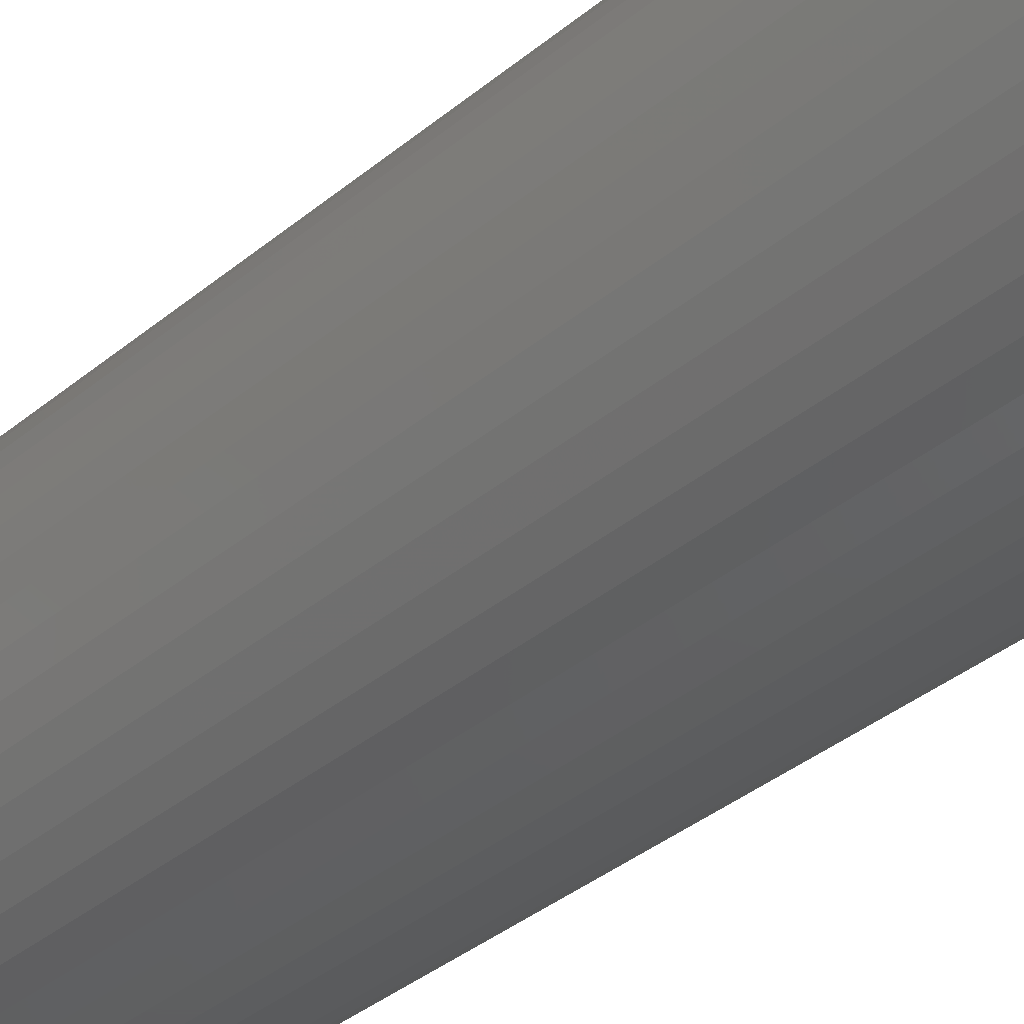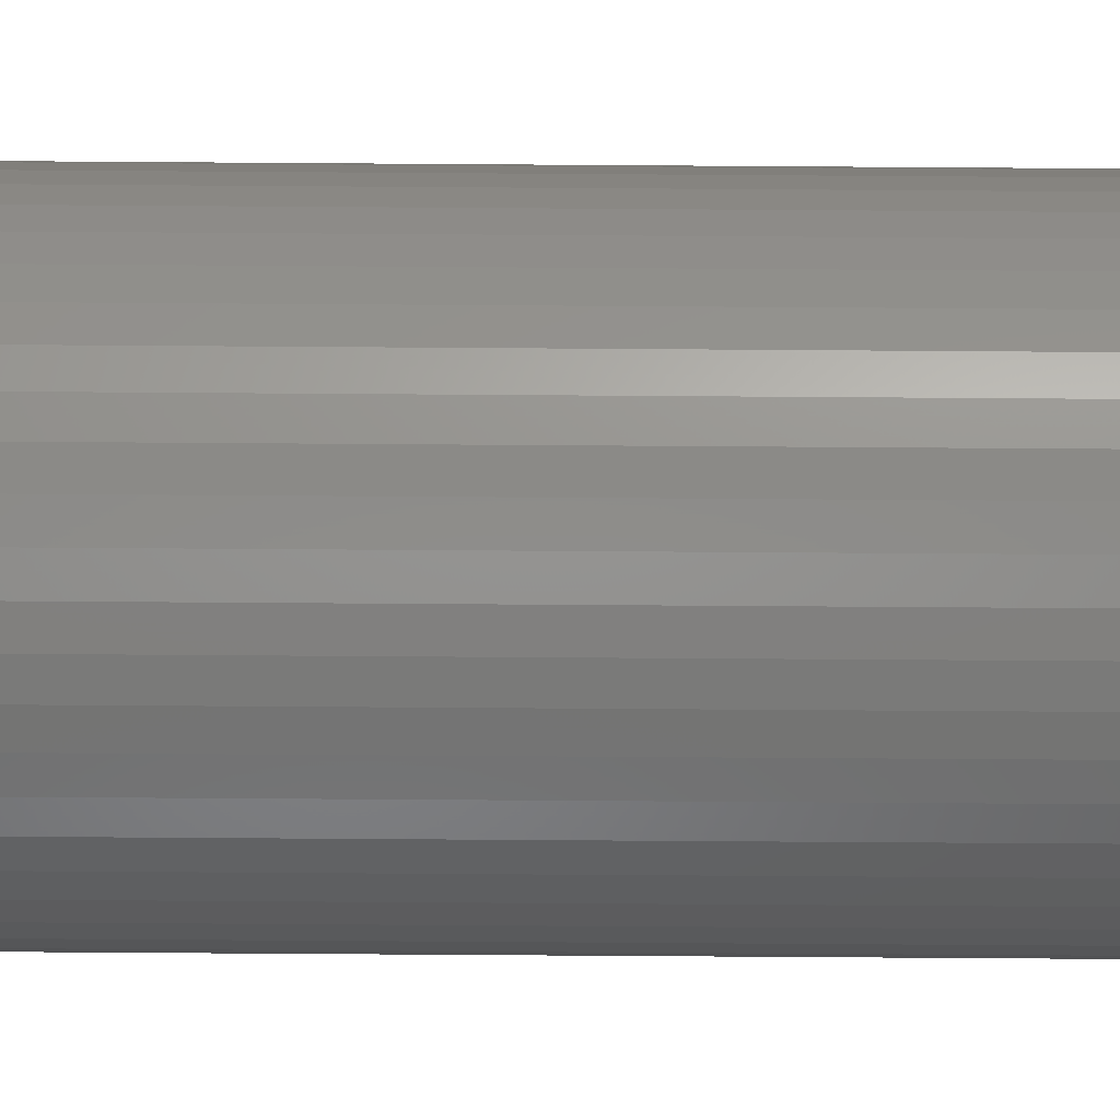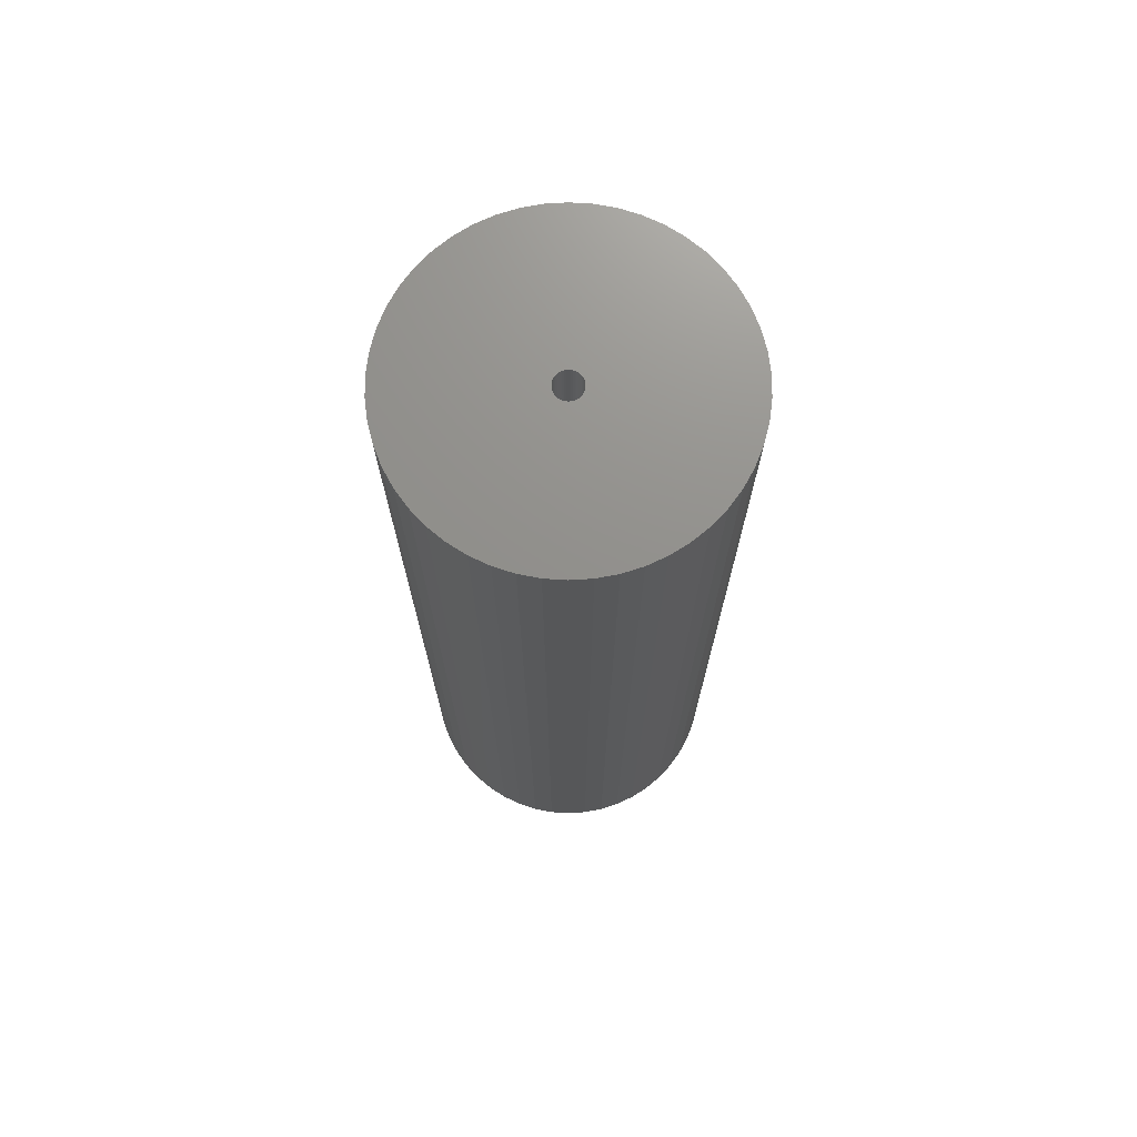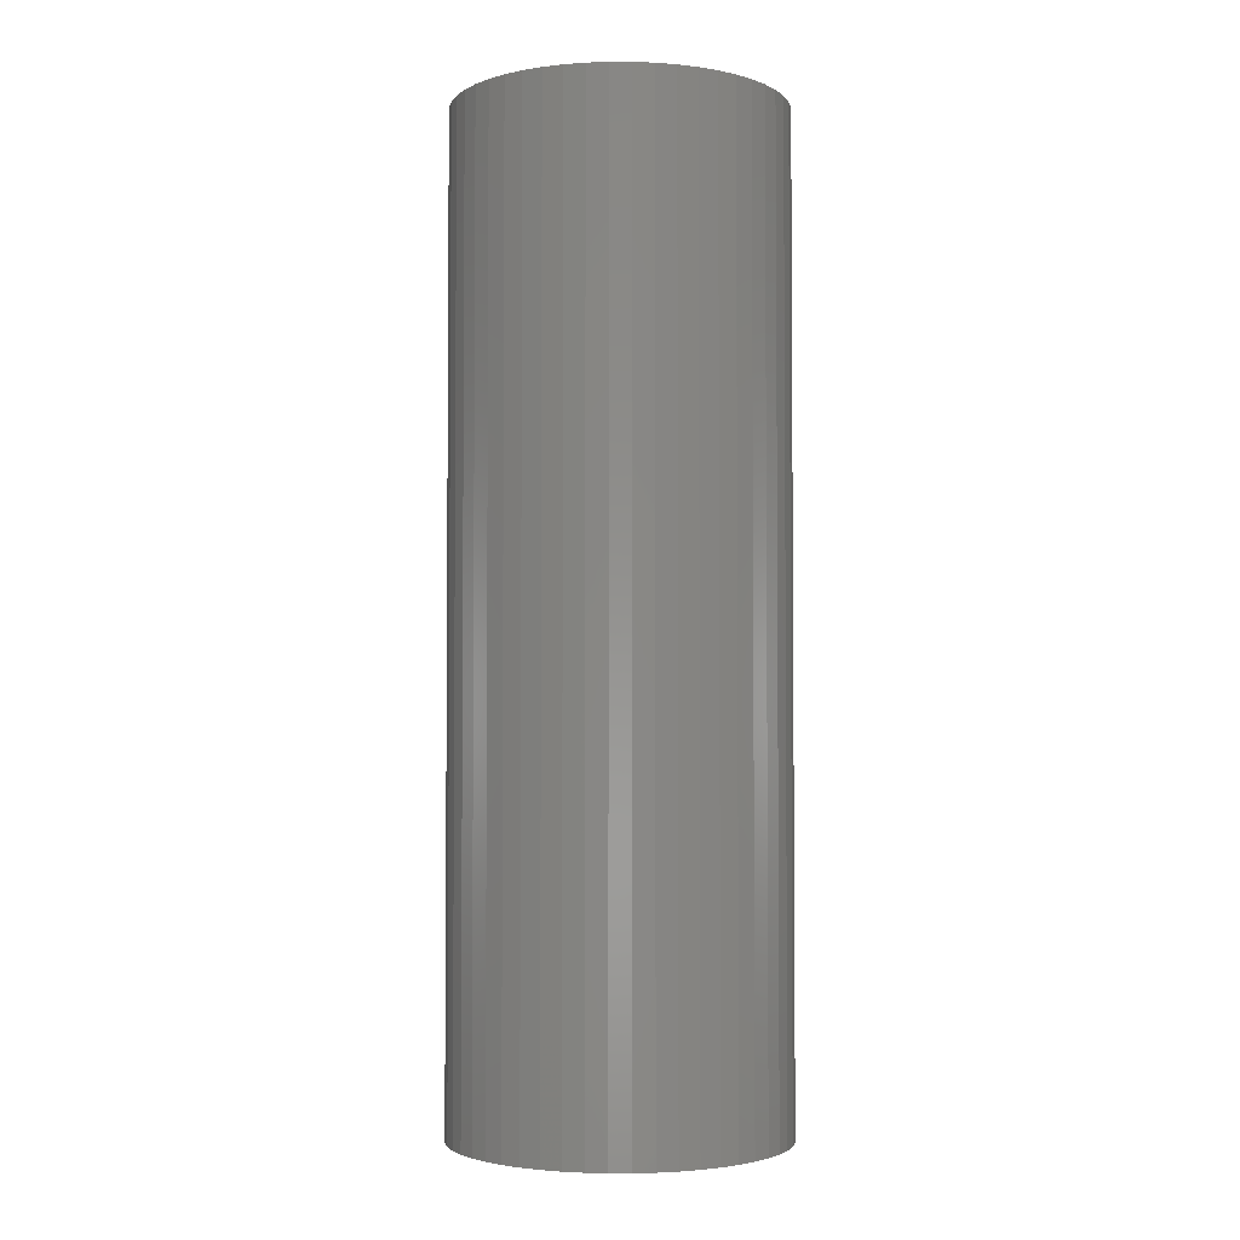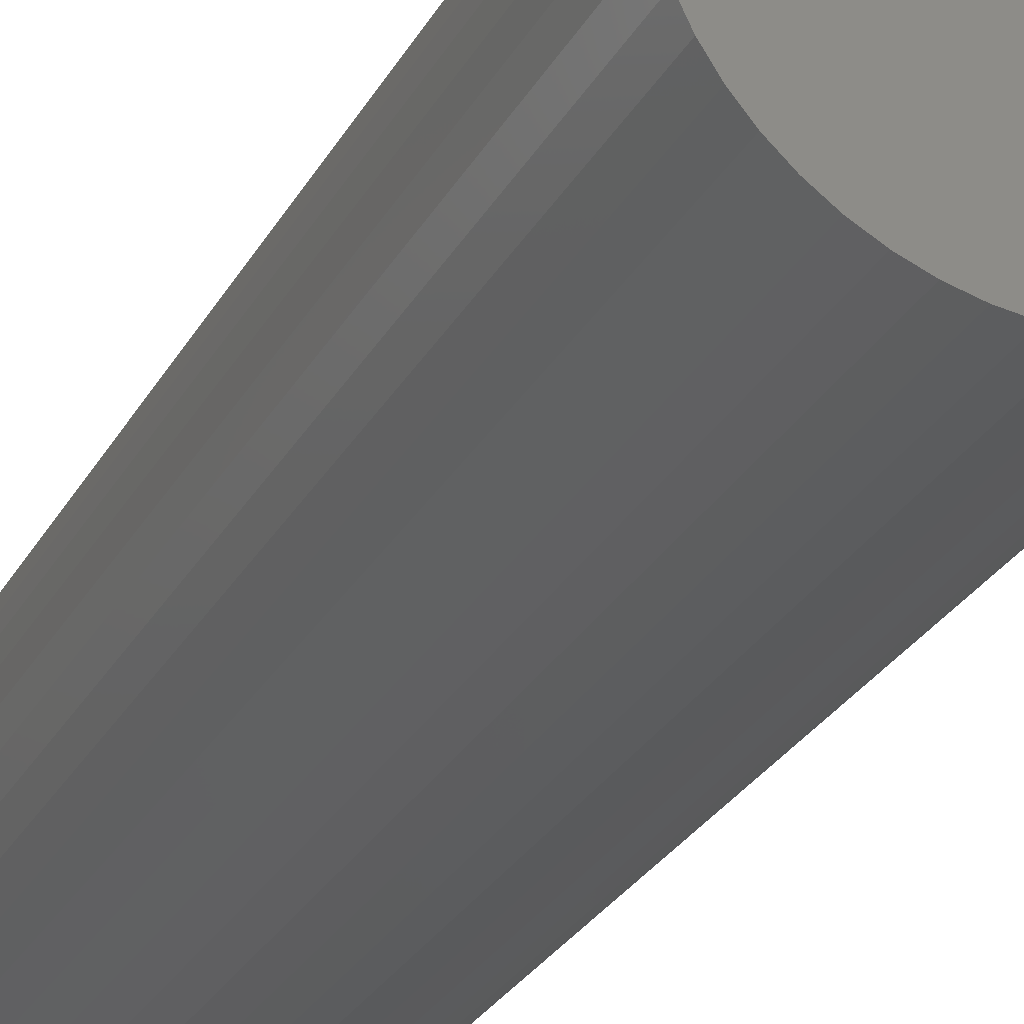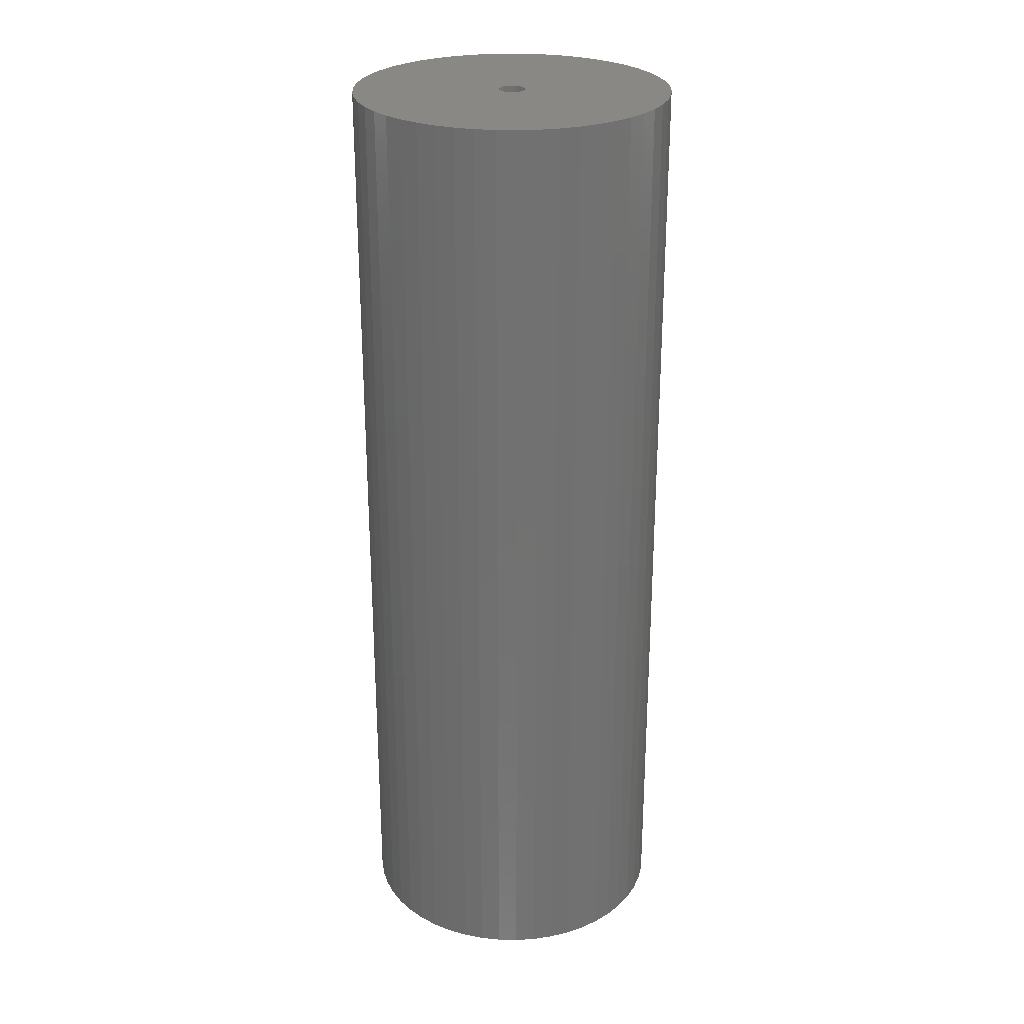
<metadata>
{"format":"stl","ext":"stl","renderer":"f3d","projection":"perspective","resolution":1024,"background":"white","views":[{"elev":-36.7,"azim":137.0,"up":"+Y"},{"elev":-73.2,"azim":89.6,"up":"+Y"},{"elev":72.4,"azim":147.7,"up":"+Z"},{"elev":-3.0,"azim":64.7,"up":"+Z"},{"elev":-28.0,"azim":-23.7,"up":"+Y"},{"elev":26.6,"azim":160.2,"up":"+Z"}]}
</metadata>
<code>
# stl→obj: 200 verts, 400 faces
v 16 0 47.5
v 15.87 2.005 -47.5
v 15.87 2.005 47.5
v 16 0 -47.5
v -16 0 -47.5
v -15.87 2.005 47.5
v -15.87 2.005 -47.5
v -16 0 47.5
v 1.005 15.97 -47.5
v -1.005 15.97 47.5
v 1.005 15.97 47.5
v -1.005 15.97 -47.5
v -1.005 -15.97 -47.5
v 1.005 -15.97 47.5
v -1.005 -15.97 47.5
v 1.005 -15.97 -47.5
v 11.66 10.95 -47.5
v 10.2 12.33 47.5
v 11.66 10.95 47.5
v 10.2 12.33 -47.5
v -10.2 12.33 -47.5
v -11.66 10.95 47.5
v -10.2 12.33 47.5
v -11.66 10.95 -47.5
v -4.944 15.22 -47.5
v -6.812 14.48 47.5
v -4.944 15.22 47.5
v -6.812 14.48 -47.5
v 14.88 5.89 47.5
v 14.02 7.708 -47.5
v 14.02 7.708 47.5
v 14.88 5.89 -47.5
v 6.812 14.48 -47.5
v 4.944 15.22 47.5
v 6.812 14.48 47.5
v 4.944 15.22 -47.5
v 2.998 15.72 47.5
v 2.998 15.72 -47.5
v 8.573 13.51 -47.5
v 8.573 13.51 47.5
v -14.88 5.89 -47.5
v -14.02 7.708 47.5
v -14.02 7.708 -47.5
v -14.88 5.89 47.5
v -15.5 3.979 -47.5
v -15.5 3.979 47.5
v -2.998 15.72 47.5
v -2.998 15.72 -47.5
v 2.998 -15.72 47.5
v 2.998 -15.72 -47.5
v 15.5 3.979 47.5
v 15.5 3.979 -47.5
v 12.94 9.405 47.5
v 12.94 9.405 -47.5
v -12.94 9.405 47.5
v -12.94 9.405 -47.5
v 1.35 0 47.5
v 1.339 0.1692 47.5
v 15.87 -2.005 47.5
v 1.308 0.3357 47.5
v 1.339 -0.1692 47.5
v 1.255 0.497 47.5
v 15.5 -3.979 47.5
v 1.183 0.6504 47.5
v 1.308 -0.3357 47.5
v 1.092 0.7935 47.5
v 14.88 -5.89 47.5
v 0.9841 0.9241 47.5
v 1.255 -0.497 47.5
v 0.8605 1.04 47.5
v 14.02 -7.708 47.5
v 0.7234 1.14 47.5
v 1.183 -0.6504 47.5
v 0.5748 1.222 47.5
v 12.94 -9.405 47.5
v 0.4172 1.284 47.5
v 1.092 -0.7935 47.5
v 11.66 -10.95 47.5
v 0.253 1.326 47.5
v 0.08477 1.347 47.5
v -0.08477 1.347 47.5
v -0.253 1.326 47.5
v -0.4172 1.284 47.5
v -0.5748 1.222 47.5
v -0.7234 1.14 47.5
v -8.573 13.51 47.5
v -0.8605 1.04 47.5
v -0.9841 0.9241 47.5
v -1.092 0.7935 47.5
v 0.9841 -0.9241 47.5
v 10.2 -12.33 47.5
v 0.8605 -1.04 47.5
v 8.573 -13.51 47.5
v 0.7234 -1.14 47.5
v 6.812 -14.48 47.5
v 0.5748 -1.222 47.5
v 4.944 -15.22 47.5
v 0.4172 -1.284 47.5
v 0.253 -1.326 47.5
v 0.08477 -1.347 47.5
v -0.08477 -1.347 47.5
v -0.253 -1.326 47.5
v -2.998 -15.72 47.5
v -0.4172 -1.284 47.5
v -4.944 -15.22 47.5
v -0.5748 -1.222 47.5
v -6.812 -14.48 47.5
v -0.7234 -1.14 47.5
v -8.573 -13.51 47.5
v -0.8605 -1.04 47.5
v -10.2 -12.33 47.5
v -0.9841 -0.9241 47.5
v -11.66 -10.95 47.5
v -1.092 -0.7935 47.5
v -12.94 -9.405 47.5
v -1.183 -0.6504 47.5
v -14.02 -7.708 47.5
v -1.255 -0.497 47.5
v -14.88 -5.89 47.5
v -1.308 -0.3357 47.5
v -15.5 -3.979 47.5
v -1.339 -0.1692 47.5
v -15.87 -2.005 47.5
v -1.35 0 47.5
v -1.183 0.6504 47.5
v -1.255 0.497 47.5
v -1.308 0.3357 47.5
v -1.339 0.1692 47.5
v -8.573 13.51 -47.5
v 15.87 -2.005 -47.5
v 14.88 -5.89 -47.5
v 14.02 -7.708 -47.5
v -14.02 -7.708 -47.5
v -14.88 -5.89 -47.5
v -12.94 -9.405 -47.5
v 1.35 0 -47.5
v 1.339 -0.1692 -47.5
v 15.5 -3.979 -47.5
v 1.308 -0.3357 -47.5
v 1.339 0.1692 -47.5
v 1.255 -0.497 -47.5
v 1.183 -0.6504 -47.5
v 12.94 -9.405 -47.5
v 1.308 0.3357 -47.5
v 1.092 -0.7935 -47.5
v 11.66 -10.95 -47.5
v 0.9841 -0.9241 -47.5
v 10.2 -12.33 -47.5
v 1.255 0.497 -47.5
v 0.8605 -1.04 -47.5
v 8.573 -13.51 -47.5
v 0.7234 -1.14 -47.5
v 6.812 -14.48 -47.5
v 1.183 0.6504 -47.5
v 0.5748 -1.222 -47.5
v 4.944 -15.22 -47.5
v 0.4172 -1.284 -47.5
v 1.092 0.7935 -47.5
v 0.253 -1.326 -47.5
v 0.08477 -1.347 -47.5
v -0.08477 -1.347 -47.5
v -0.253 -1.326 -47.5
v -2.998 -15.72 -47.5
v -0.4172 -1.284 -47.5
v -4.944 -15.22 -47.5
v -0.5748 -1.222 -47.5
v -6.812 -14.48 -47.5
v -0.7234 -1.14 -47.5
v -8.573 -13.51 -47.5
v -0.8605 -1.04 -47.5
v -10.2 -12.33 -47.5
v -0.9841 -0.9241 -47.5
v -11.66 -10.95 -47.5
v -1.092 -0.7935 -47.5
v 0.9841 0.9241 -47.5
v 0.8605 1.04 -47.5
v 0.7234 1.14 -47.5
v 0.5748 1.222 -47.5
v 0.4172 1.284 -47.5
v 0.253 1.326 -47.5
v 0.08477 1.347 -47.5
v -0.08477 1.347 -47.5
v -0.253 1.326 -47.5
v -0.4172 1.284 -47.5
v -0.5748 1.222 -47.5
v -0.7234 1.14 -47.5
v -0.8605 1.04 -47.5
v -0.9841 0.9241 -47.5
v -1.092 0.7935 -47.5
v -1.183 0.6504 -47.5
v -1.255 0.497 -47.5
v -1.308 0.3357 -47.5
v -1.339 0.1692 -47.5
v -1.35 0 -47.5
v -1.183 -0.6504 -47.5
v -1.255 -0.497 -47.5
v -1.308 -0.3357 -47.5
v -15.5 -3.979 -47.5
v -1.339 -0.1692 -47.5
v -15.87 -2.005 -47.5
f 1 2 3
f 2 1 4
f 5 6 7
f 6 5 8
f 9 10 11
f 10 9 12
f 13 14 15
f 14 13 16
f 17 18 19
f 18 17 20
f 21 22 23
f 22 21 24
f 25 26 27
f 26 25 28
f 29 30 31
f 30 29 32
f 33 34 35
f 34 33 36
f 36 37 34
f 37 36 38
f 39 35 40
f 35 39 33
f 41 42 43
f 42 41 44
f 45 44 41
f 44 45 46
f 12 47 10
f 47 12 48
f 16 49 14
f 49 16 50
f 51 32 29
f 32 51 52
f 3 52 51
f 52 3 2
f 53 17 19
f 17 53 54
f 31 54 53
f 54 31 30
f 38 11 37
f 11 38 9
f 20 40 18
f 40 20 39
f 43 55 56
f 55 43 42
f 56 22 24
f 22 56 55
f 7 46 45
f 46 7 6
f 57 1 3
f 58 3 51
f 1 57 59
f 60 51 29
f 61 59 57
f 62 29 31
f 59 61 63
f 64 31 53
f 65 63 61
f 66 53 19
f 63 65 67
f 68 19 18
f 69 67 65
f 70 18 40
f 67 69 71
f 72 40 35
f 73 71 69
f 74 35 34
f 71 73 75
f 76 34 37
f 77 75 73
f 75 77 78
f 3 58 57
f 51 60 58
f 29 62 60
f 31 64 62
f 53 66 64
f 79 37 11
f 19 68 66
f 18 70 68
f 40 72 70
f 35 74 72
f 34 76 74
f 37 79 76
f 11 80 79
f 11 81 80
f 10 81 11
f 81 10 82
f 47 82 10
f 82 47 83
f 27 83 47
f 83 27 84
f 26 84 27
f 84 26 85
f 86 85 26
f 85 86 87
f 23 87 86
f 87 23 88
f 22 88 23
f 88 22 89
f 90 78 77
f 78 90 91
f 92 91 90
f 91 92 93
f 94 93 92
f 93 94 95
f 96 95 94
f 95 96 97
f 98 97 96
f 97 98 49
f 99 49 98
f 49 99 14
f 100 14 99
f 101 14 100
f 15 101 102
f 103 102 104
f 105 104 106
f 107 106 108
f 109 108 110
f 111 110 112
f 101 15 14
f 113 112 114
f 115 114 116
f 117 116 118
f 119 118 120
f 121 120 122
f 123 122 124
f 55 89 22
f 102 103 15
f 89 55 125
f 104 105 103
f 42 125 55
f 106 107 105
f 125 42 126
f 108 109 107
f 44 126 42
f 110 111 109
f 126 44 127
f 112 113 111
f 46 127 44
f 114 115 113
f 127 46 128
f 116 117 115
f 6 128 46
f 118 119 117
f 128 6 124
f 120 121 119
f 8 124 6
f 122 123 121
f 124 8 123
f 28 86 26
f 86 28 129
f 129 23 86
f 23 129 21
f 48 27 47
f 27 48 25
f 59 4 1
f 4 59 130
f 71 131 67
f 131 71 132
f 133 119 134
f 119 133 117
f 135 117 133
f 117 135 115
f 136 4 130
f 137 130 138
f 4 136 2
f 139 138 131
f 140 2 136
f 141 131 132
f 2 140 52
f 142 132 143
f 144 52 140
f 145 143 146
f 52 144 32
f 147 146 148
f 149 32 144
f 150 148 151
f 32 149 30
f 152 151 153
f 154 30 149
f 155 153 156
f 30 154 54
f 157 156 50
f 158 54 154
f 54 158 17
f 130 137 136
f 138 139 137
f 131 141 139
f 132 142 141
f 143 145 142
f 159 50 16
f 146 147 145
f 148 150 147
f 151 152 150
f 153 155 152
f 156 157 155
f 50 159 157
f 16 160 159
f 16 161 160
f 13 161 16
f 161 13 162
f 163 162 13
f 162 163 164
f 165 164 163
f 164 165 166
f 167 166 165
f 166 167 168
f 169 168 167
f 168 169 170
f 171 170 169
f 170 171 172
f 173 172 171
f 172 173 174
f 175 17 158
f 17 175 20
f 176 20 175
f 20 176 39
f 177 39 176
f 39 177 33
f 178 33 177
f 33 178 36
f 179 36 178
f 36 179 38
f 180 38 179
f 38 180 9
f 181 9 180
f 182 9 181
f 12 182 183
f 48 183 184
f 25 184 185
f 28 185 186
f 129 186 187
f 21 187 188
f 182 12 9
f 24 188 189
f 56 189 190
f 43 190 191
f 41 191 192
f 45 192 193
f 7 193 194
f 135 174 173
f 183 48 12
f 174 135 195
f 184 25 48
f 133 195 135
f 185 28 25
f 195 133 196
f 186 129 28
f 134 196 133
f 187 21 129
f 196 134 197
f 188 24 21
f 198 197 134
f 189 56 24
f 197 198 199
f 190 43 56
f 200 199 198
f 191 41 43
f 199 200 194
f 192 45 41
f 5 194 200
f 193 7 45
f 194 5 7
f 153 93 95
f 93 153 151
f 67 138 63
f 138 67 131
f 173 115 135
f 115 173 113
f 134 121 198
f 121 134 119
f 148 78 91
f 78 148 146
f 156 95 97
f 95 156 153
f 50 97 49
f 97 50 156
f 63 130 59
f 130 63 138
f 75 132 71
f 132 75 143
f 78 143 75
f 143 78 146
f 163 15 103
f 15 163 13
f 165 103 105
f 103 165 163
f 198 123 200
f 123 198 121
f 200 8 5
f 8 200 123
f 151 91 93
f 91 151 148
f 167 105 107
f 105 167 165
f 169 107 109
f 107 169 167
f 171 109 111
f 109 171 169
f 173 111 113
f 111 173 171
f 154 66 158
f 66 154 64
f 179 74 76
f 74 179 178
f 185 83 84
f 83 185 184
f 126 190 125
f 190 126 191
f 182 80 81
f 80 182 181
f 177 70 72
f 70 177 176
f 124 193 128
f 193 124 194
f 89 188 88
f 188 89 189
f 184 82 83
f 82 184 183
f 188 87 88
f 87 188 187
f 176 68 70
f 68 176 175
f 158 68 175
f 68 158 66
f 180 76 79
f 76 180 179
f 181 79 80
f 79 181 180
f 178 72 74
f 72 178 177
f 127 191 126
f 191 127 192
f 128 192 127
f 192 128 193
f 125 189 89
f 189 125 190
f 183 81 82
f 81 183 182
f 187 85 87
f 85 187 186
f 186 84 85
f 84 186 185
f 136 58 140
f 58 136 57
f 137 57 136
f 57 137 61
f 139 61 137
f 61 139 65
f 160 101 100
f 101 160 161
f 122 194 124
f 194 122 199
f 152 96 94
f 96 152 155
f 149 64 154
f 64 149 62
f 144 62 149
f 62 144 60
f 140 60 144
f 60 140 58
f 147 77 145
f 77 147 90
f 145 73 142
f 73 145 77
f 142 69 141
f 69 142 73
f 114 195 116
f 195 114 174
f 159 100 99
f 100 159 160
f 155 98 96
f 98 155 157
f 147 92 90
f 92 147 150
f 150 94 92
f 94 150 152
f 141 65 139
f 65 141 69
f 168 110 108
f 110 168 170
f 164 106 104
f 106 164 166
f 162 104 102
f 104 162 164
f 161 102 101
f 102 161 162
f 118 197 120
f 197 118 196
f 120 199 122
f 199 120 197
f 116 196 118
f 196 116 195
f 112 174 114
f 174 112 172
f 170 112 110
f 112 170 172
f 157 99 98
f 99 157 159
f 166 108 106
f 108 166 168

</code>
